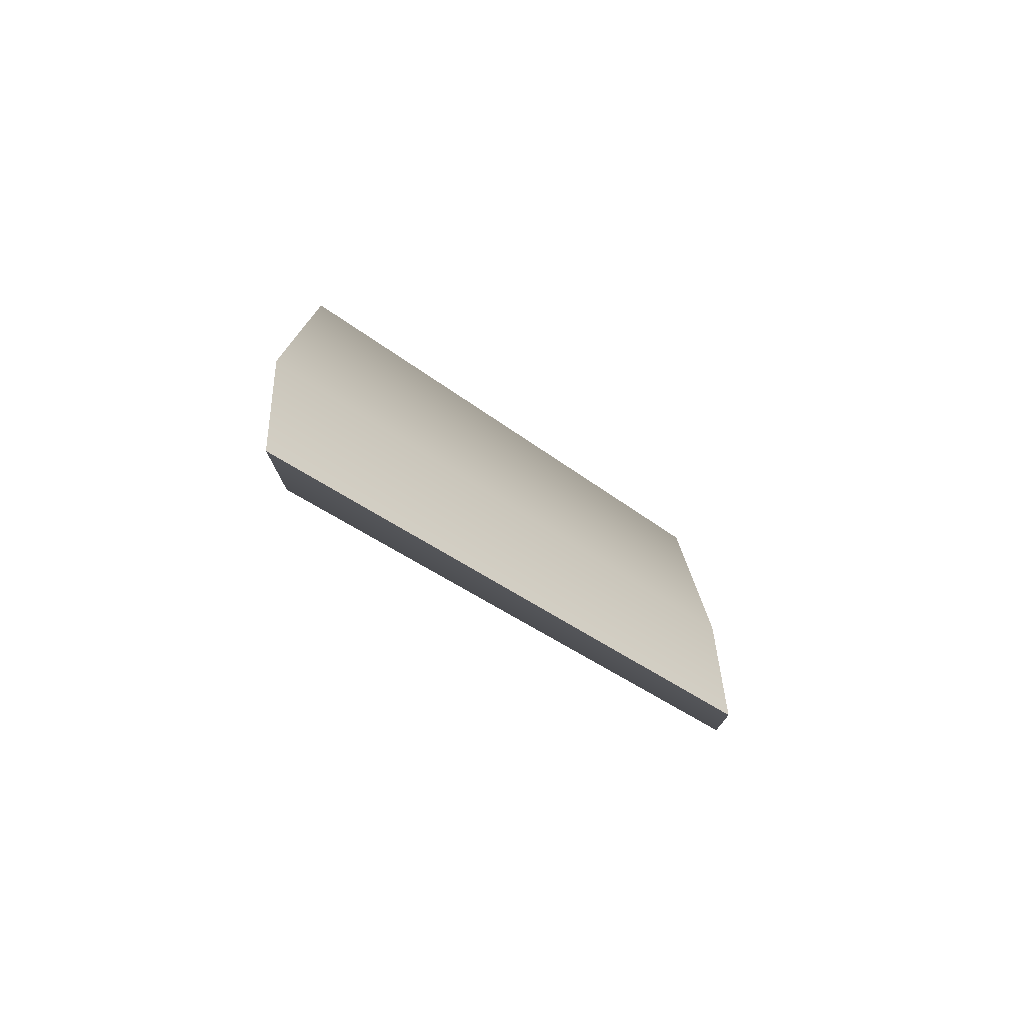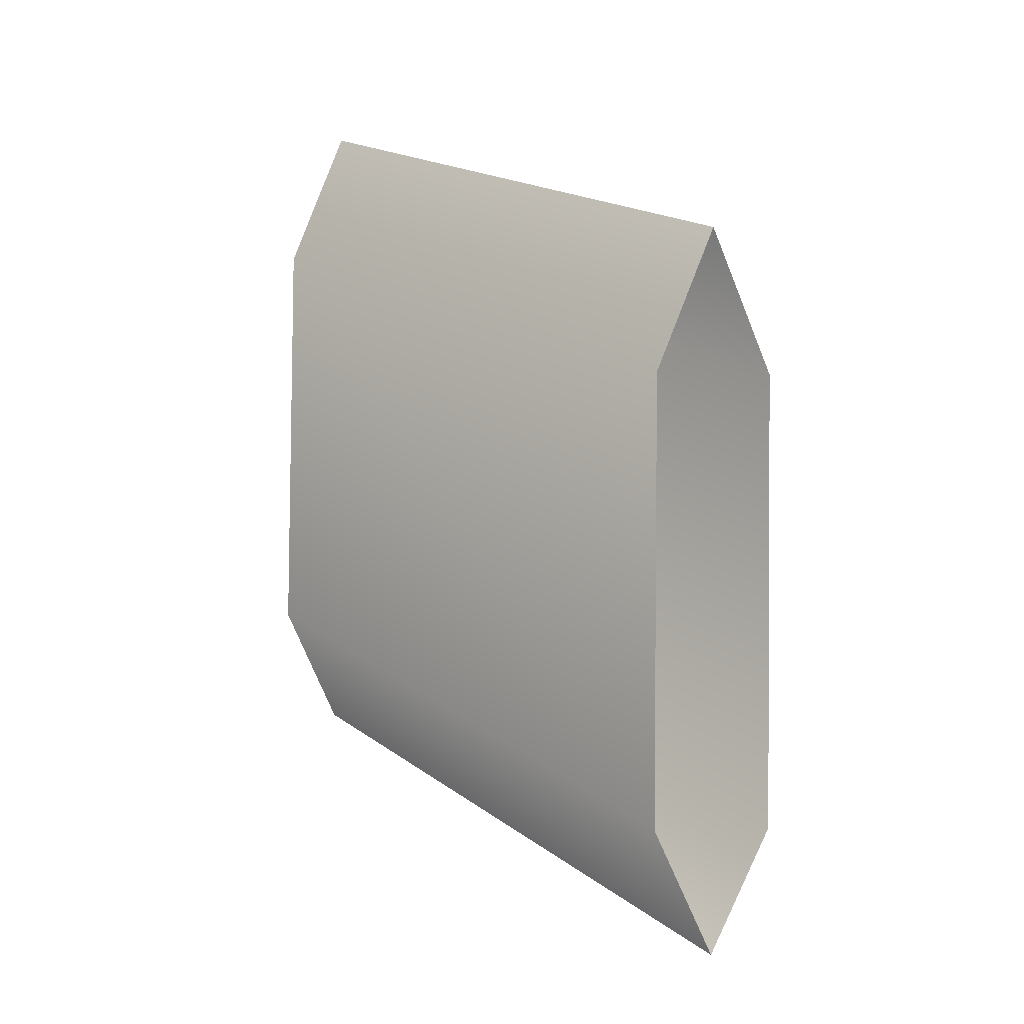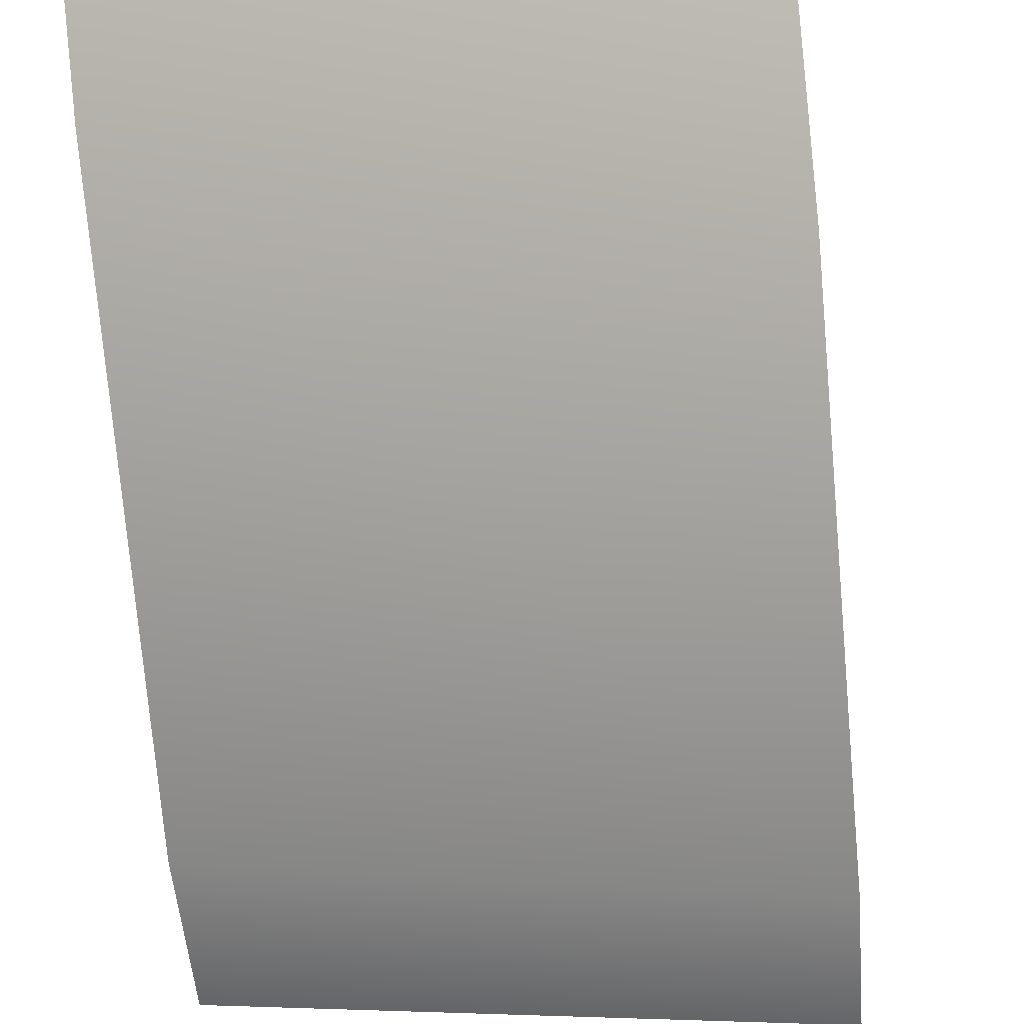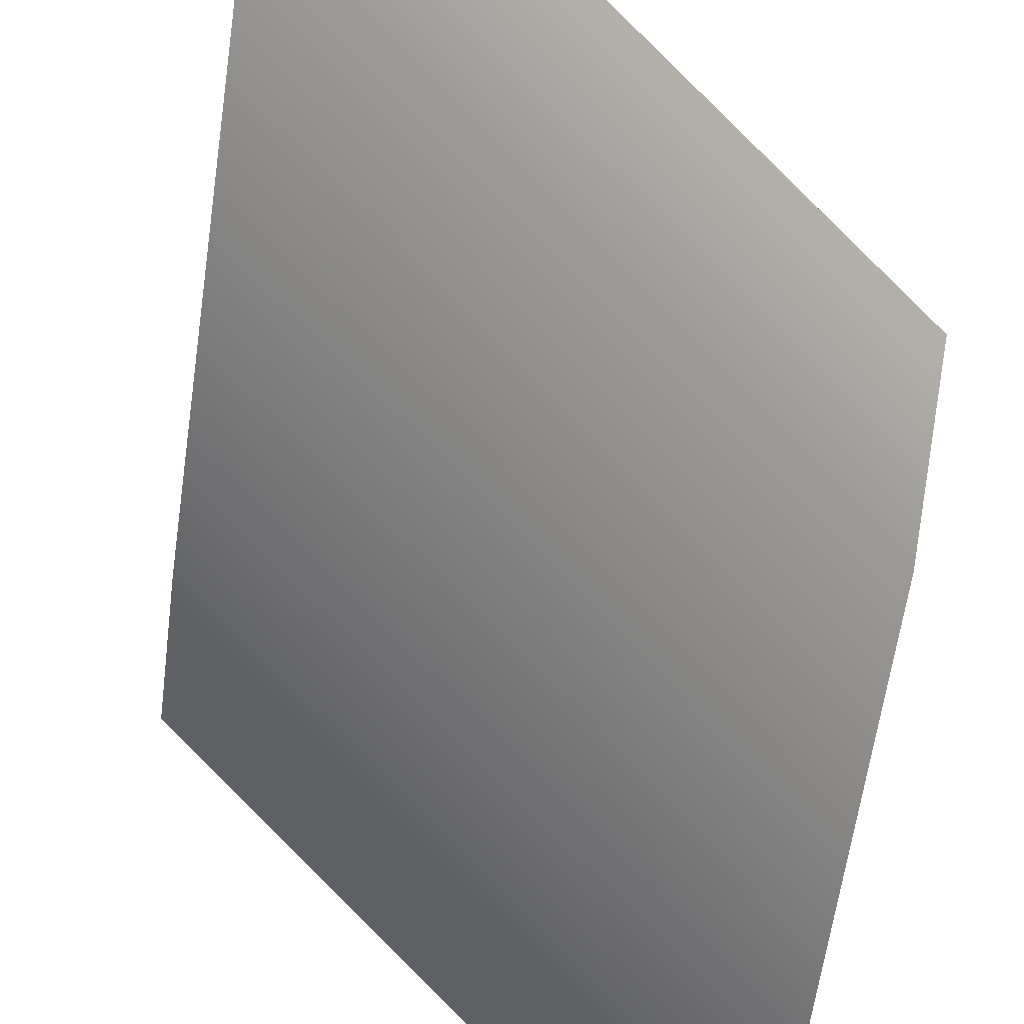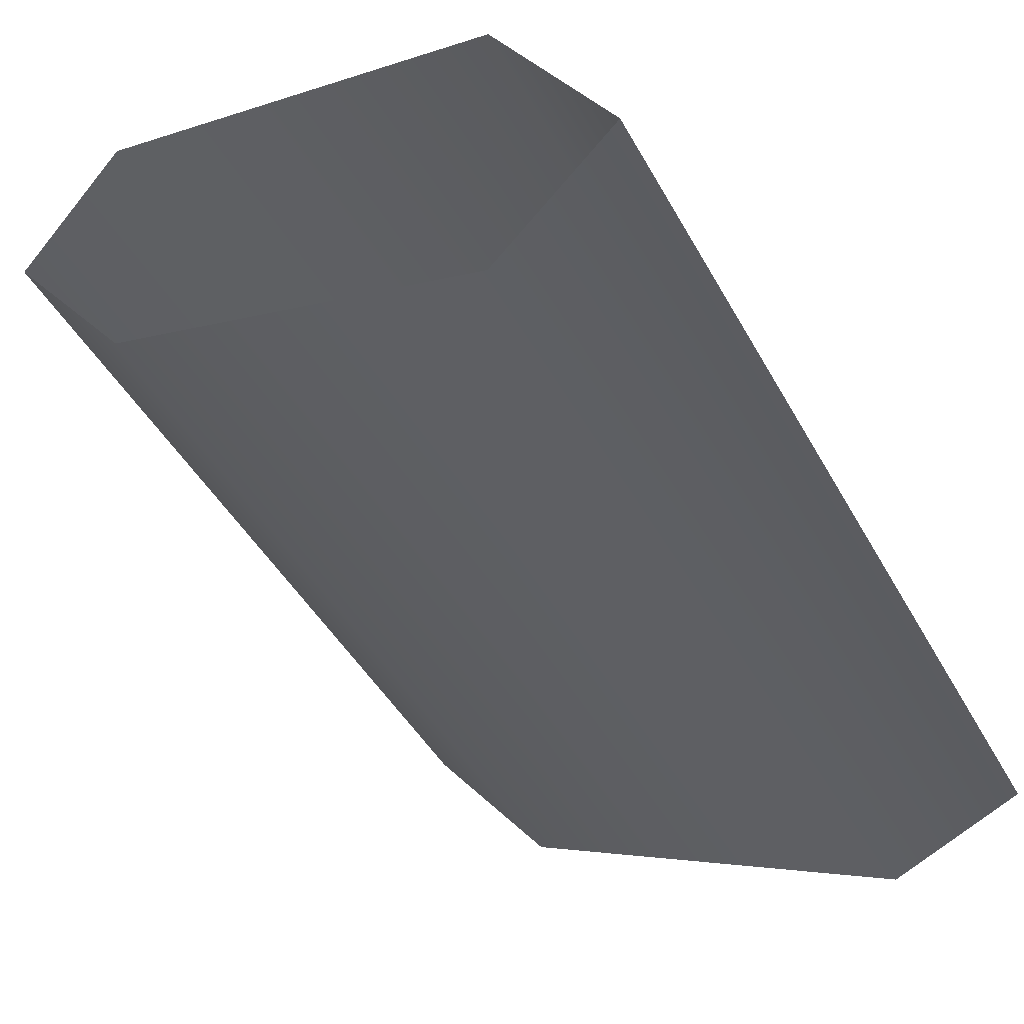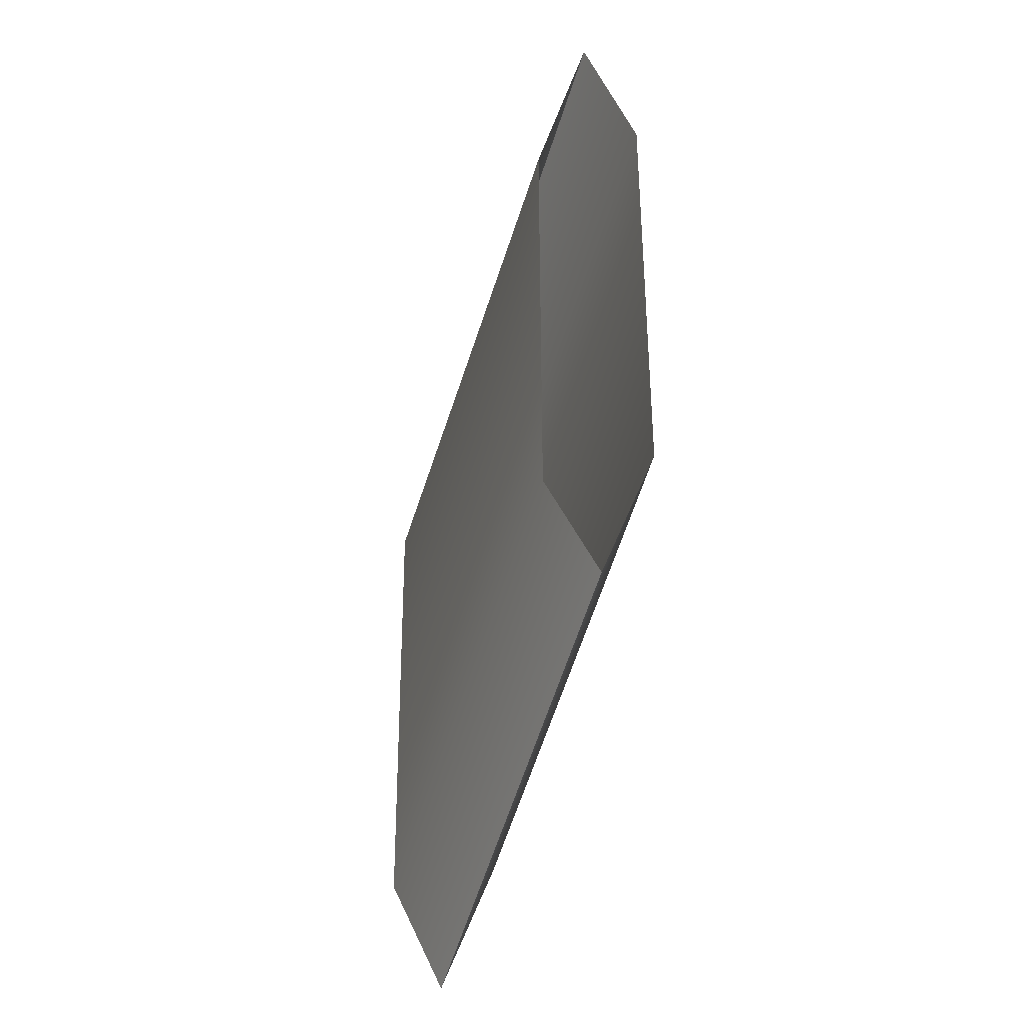
<metadata>
{"format":"obj","ext":"obj","renderer":"f3d","projection":"perspective","resolution":1024,"background":"white","views":[{"elev":-78.0,"azim":-176.9,"up":"+Z"},{"elev":-2.9,"azim":77.8,"up":"+Z"},{"elev":-71.5,"azim":5.5,"up":"+Y"},{"elev":-61.4,"azim":172.5,"up":"+Y"},{"elev":-3.0,"azim":150.1,"up":"+Y"},{"elev":-32.9,"azim":-68.7,"up":"+Z"}]}
</metadata>
<code>
o c_lwp_4
v -25.42 -5.768 9.696
v -27.8 -7.718 10.72
v -27.8 -8.04 11.56
v -25.41 -6.115 10.57
v -25.44 -5.787 7.011
v -27.82 -7.73 8.259
v -25.45 -6.142 6.284
v -27.83 -8.066 7.576
v -27.82 -8.388 8.262
v -27.83 -8.066 7.576
v -25.45 -6.142 6.284
v -25.44 -6.485 7.014
v -27.79 -8.367 10.71
v -25.42 -6.466 9.696
v -25.41 -6.115 10.57
v -27.8 -8.04 11.56
f 1 2 3 4
f 2 1 5 6
f 6 5 7 8
f 9 10 11 12
f 13 9 12 14
f 14 15 16 13

</code>
